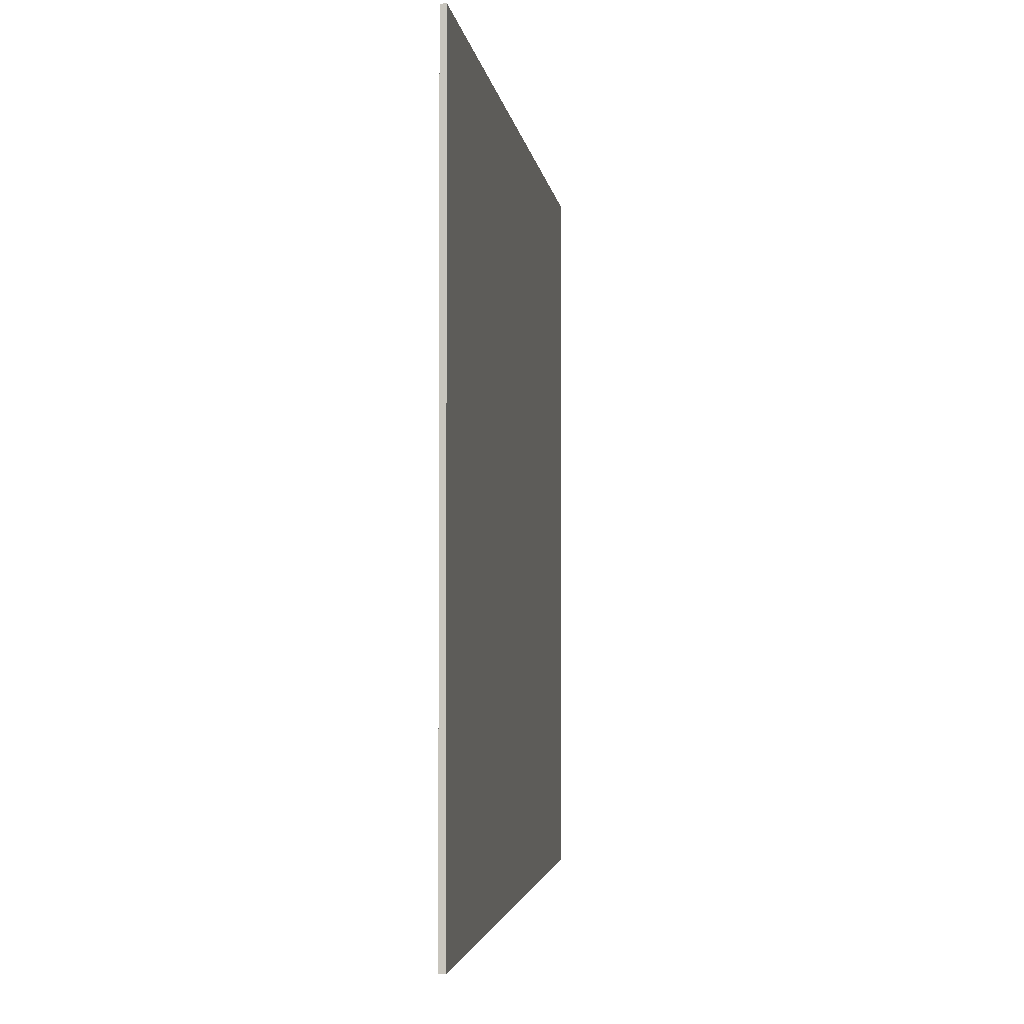
<metadata>
{"format":"obj","ext":"obj","renderer":"f3d","projection":"perspective","resolution":1024,"background":"white","views":[{"elev":-2.8,"azim":-83.1,"up":"+Z"}]}
</metadata>
<code>
v 0.95 0 0.8
v 0.95 0 -0.8
v -0.95 0 -0.8
v -0.95 0 0.8
v -0.95 -0.0125 0.8
v 0.95 -0.0125 0.8
v 0.95 0 0.8
v -0.95 0 0.8
v -0.95 -0.0125 -0.8
v -0.95 -0.0125 0.8
v -0.95 0 0.8
v -0.95 0 -0.8
v 0.95 -0.0125 -0.8
v -0.95 -0.0125 -0.8
v -0.95 0 -0.8
v 0.95 0 -0.8
v 0.95 -0.0125 0.8
v 0.95 -0.0125 -0.8
v 0.95 0 -0.8
v 0.95 0 0.8
v 0 -0.0125 -0.32
v 0 -0.0125 0.135
v -0.05 -0.0125 0.06
v -0.08 -0.0125 -0.025
v -0.14 -0.0125 -0.205
v 0 -0.0125 -0.32
v -0.08 -0.0125 -0.025
v -0.175 -0.0125 -0.03
v -0.215 -0.0125 -0.14
v -0.14 -0.0125 -0.205
v -0.175 -0.0125 -0.03
v -0.28 -0.0125 -0.05
v 0 -0.0125 -0.32
v -0.14 -0.0125 -0.205
v -0.16 -0.0125 -0.29
v -0.08 -0.0125 -0.36
v -0.16 -0.0125 -0.29
v -0.17 -0.0125 -0.39
v -0.08 -0.0125 -0.36
v 0 -0.0125 0.135
v 0 -0.0125 0.25
v -0.085 -0.0125 0.145
v -0.05 -0.0125 0.06
v -0.05 -0.0125 0.06
v -0.085 -0.0125 0.145
v -0.135 -0.0125 0.045
v -0.08 -0.0125 -0.025
v -0.175 -0.0125 -0.03
v -0.08 -0.0125 -0.025
v -0.135 -0.0125 0.045
v -0.25 -0.0125 0.025
v -0.28 -0.0125 -0.05
v -0.175 -0.0125 -0.03
v -0.25 -0.0125 0.025
v -0.39 -0.0125 -0.03
v -0.28 -0.0125 -0.05
v -0.39 -0.0125 -0.03
v -0.31 -0.0125 -0.15
v -0.215 -0.0125 -0.14
v -0.215 -0.0125 -0.14
v -0.31 -0.0125 -0.15
v -0.215 -0.0125 -0.24
v -0.14 -0.0125 -0.205
v -0.16 -0.0125 -0.29
v -0.14 -0.0125 -0.205
v -0.215 -0.0125 -0.24
v -0.24 -0.0125 -0.355
v -0.17 -0.0125 -0.39
v -0.16 -0.0125 -0.29
v -0.24 -0.0125 -0.355
v -0.23 -0.0125 -0.485
v -0.17 -0.0125 -0.39
v -0.23 -0.0125 -0.485
v -0.095 -0.0125 -0.455
v -0.08 -0.0125 -0.36
v -0.08 -0.0125 -0.36
v -0.095 -0.0125 -0.455
v 0 -0.0125 -0.41
v 0 -0.0125 -0.32
v -0.39 -0.0125 0.02
v -0.645 -0.0125 0.145
v -0.62 -0.0125 0.07
v -0.42 -0.0125 0
v -0.315 -0.0125 -0.21
v -0.52 -0.0125 -0.225
v -0.485 -0.0125 -0.28
v -0.29 -0.0125 -0.24
v -0.3 -0.0125 0.165
v -0.31 -0.0125 0.05
v -0.205 -0.0125 0.07
v -0.31 -0.0125 0.05
v -0.3 -0.0125 0.165
v -0.415 -0.0125 0.28
v -0.39 -0.0125 0.02
v -0.645 -0.0125 0.145
v -0.39 -0.0125 0.02
v -0.415 -0.0125 0.28
v -0.565 -0.0125 0.385
v -0.675 -0.0125 0.165
v -0.645 -0.0125 0.145
v -0.565 -0.0125 0.385
v -0.695 -0.0125 0.21
v -0.71 -0.0125 0.335
v -0.695 -0.0125 0.21
v -0.565 -0.0125 0.385
v -0.715 -0.0125 0.47
v -0.42 -0.0125 0
v -0.62 -0.0125 0.07
v -0.65 -0.0125 0.055
v -0.43 -0.0125 -0.035
v -0.43 -0.0125 -0.035
v -0.65 -0.0125 0.055
v -0.655 -0.0125 -0.005
v -0.39 -0.0125 -0.13
v -0.39 -0.0125 -0.13
v -0.655 -0.0125 -0.005
v -0.605 -0.0125 -0.13
v -0.315 -0.0125 -0.21
v -0.52 -0.0125 -0.225
v -0.315 -0.0125 -0.21
v -0.605 -0.0125 -0.13
v -0.555 -0.0125 -0.215
v -0.275 -0.0125 -0.265
v -0.29 -0.0125 -0.24
v -0.485 -0.0125 -0.28
v -0.525 -0.0125 -0.305
v -0.275 -0.0125 -0.395
v -0.275 -0.0125 -0.265
v -0.525 -0.0125 -0.305
v -0.53 -0.0125 -0.335
v -0.355 -0.0125 -0.465
v -0.275 -0.0125 -0.395
v -0.53 -0.0125 -0.335
v -0.42 -0.0125 -0.47
v -0.355 -0.0125 -0.465
v -0.42 -0.0125 -0.47
v -0.385 -0.0125 -0.48
v 0 -0.0125 0.25
v 0 -0.0125 0.31
v -0.09 -0.0125 0.23
v -0.085 -0.0125 0.145
v -0.085 -0.0125 0.145
v -0.09 -0.0125 0.23
v -0.17 -0.0125 0.1
v -0.135 -0.0125 0.045
v -0.205 -0.0125 0.07
v -0.135 -0.0125 0.045
v -0.17 -0.0125 0.1
v -0.3 -0.0125 0.165
v -0.3 -0.0125 0.165
v -0.17 -0.0125 0.1
v -0.315 -0.0125 0.255
v -0.415 -0.0125 0.28
v -0.415 -0.0125 0.28
v -0.315 -0.0125 0.255
v -0.46 -0.0125 0.375
v -0.565 -0.0125 0.385
v -0.565 -0.0125 0.385
v -0.46 -0.0125 0.375
v -0.6 -0.0125 0.455
v -0.715 -0.0125 0.47
v -0.715 -0.0125 0.47
v -0.6 -0.0125 0.455
v -0.72 -0.0125 0.52
v -0.75 -0.0125 0.505
v -0.715 -0.0125 0.47
v -0.75 -0.0125 0.505
v -0.76 -0.0125 0.39
v -0.71 -0.0125 0.335
v -0.71 -0.0125 0.335
v -0.76 -0.0125 0.39
v -0.745 -0.0125 0.245
v -0.695 -0.0125 0.21
v -0.695 -0.0125 0.21
v -0.745 -0.0125 0.245
v -0.705 -0.0125 0.095
v -0.675 -0.0125 0.165
v -0.645 -0.0125 0.145
v -0.675 -0.0125 0.165
v -0.705 -0.0125 0.095
v -0.62 -0.0125 0.07
v -0.705 -0.0125 0.095
v -0.65 -0.0125 0.055
v -0.62 -0.0125 0.07
v -0.65 -0.0125 0.055
v -0.705 -0.0125 0.095
v -0.705 -0.0125 0.025
v -0.655 -0.0125 -0.005
v -0.655 -0.0125 -0.005
v -0.705 -0.0125 0.025
v -0.67 -0.0125 -0.1
v -0.605 -0.0125 -0.13
v -0.605 -0.0125 -0.13
v -0.67 -0.0125 -0.1
v -0.625 -0.0125 -0.195
v -0.555 -0.0125 -0.215
v -0.625 -0.0125 -0.195
v -0.565 -0.0125 -0.285
v -0.555 -0.0125 -0.215
v -0.52 -0.0125 -0.225
v -0.555 -0.0125 -0.215
v -0.565 -0.0125 -0.285
v -0.485 -0.0125 -0.28
v -0.525 -0.0125 -0.305
v -0.485 -0.0125 -0.28
v -0.565 -0.0125 -0.285
v -0.575 -0.0125 -0.325
v -0.53 -0.0125 -0.335
v -0.525 -0.0125 -0.305
v -0.575 -0.0125 -0.325
v -0.55 -0.0125 -0.385
v -0.42 -0.0125 -0.47
v -0.53 -0.0125 -0.335
v -0.55 -0.0125 -0.385
v -0.43 -0.0125 -0.525
v -0.385 -0.0125 -0.48
v -0.42 -0.0125 -0.47
v -0.43 -0.0125 -0.525
v -0.38 -0.0125 -0.545
v -0.355 -0.0125 -0.465
v -0.385 -0.0125 -0.48
v -0.38 -0.0125 -0.545
v -0.29 -0.0125 -0.48
v -0.275 -0.0125 -0.395
v -0.355 -0.0125 -0.465
v -0.29 -0.0125 -0.48
v -0.23 -0.0125 -0.485
v -0.23 -0.0125 -0.485
v -0.29 -0.0125 -0.48
v -0.27 -0.0125 -0.535
v -0.215 -0.0125 -0.56
v -0.095 -0.0125 -0.455
v -0.23 -0.0125 -0.485
v -0.215 -0.0125 -0.56
v -0.095 -0.0125 -0.54
v 0 -0.0125 -0.41
v -0.095 -0.0125 -0.455
v -0.095 -0.0125 -0.54
v 0 -0.0125 -0.495
v -0.25 -0.0125 0.025
v -0.135 -0.0125 0.045
v -0.205 -0.0125 0.07
v -0.31 -0.0125 0.05
v -0.39 -0.0125 -0.03
v -0.25 -0.0125 0.025
v -0.31 -0.0125 0.05
v -0.39 -0.0125 0.02
v -0.275 -0.0125 -0.395
v -0.23 -0.0125 -0.485
v -0.24 -0.0125 -0.355
v -0.275 -0.0125 -0.265
v -0.215 -0.0125 -0.24
v -0.275 -0.0125 -0.265
v -0.24 -0.0125 -0.355
v -0.29 -0.0125 -0.24
v -0.275 -0.0125 -0.265
v -0.215 -0.0125 -0.24
v -0.31 -0.0125 -0.15
v -0.31 -0.0125 -0.15
v -0.315 -0.0125 -0.21
v -0.29 -0.0125 -0.24
v -0.39 -0.0125 -0.13
v -0.315 -0.0125 -0.21
v -0.31 -0.0125 -0.15
v -0.39 -0.0125 -0.03
v -0.43 -0.0125 -0.035
v -0.39 -0.0125 -0.13
v -0.39 -0.0125 -0.03
v -0.42 -0.0125 0
v -0.39 -0.0125 0.02
v -0.42 -0.0125 0
v -0.39 -0.0125 -0.03
v 0.05 -0.0125 0.06
v 0 -0.0125 0.135
v 0 -0.0125 -0.32
v 0.08 -0.0125 -0.025
v 0.08 -0.0125 -0.025
v 0 -0.0125 -0.32
v 0.14 -0.0125 -0.205
v 0.175 -0.0125 -0.03
v 0.175 -0.0125 -0.03
v 0.14 -0.0125 -0.205
v 0.215 -0.0125 -0.14
v 0.28 -0.0125 -0.05
v 0.16 -0.0125 -0.29
v 0.14 -0.0125 -0.205
v 0 -0.0125 -0.32
v 0.08 -0.0125 -0.36
v 0.16 -0.0125 -0.29
v 0.08 -0.0125 -0.36
v 0.17 -0.0125 -0.39
v 0.085 -0.0125 0.145
v 0 -0.0125 0.25
v 0 -0.0125 0.135
v 0.05 -0.0125 0.06
v 0.135 -0.0125 0.045
v 0.085 -0.0125 0.145
v 0.05 -0.0125 0.06
v 0.08 -0.0125 -0.025
v 0.135 -0.0125 0.045
v 0.08 -0.0125 -0.025
v 0.175 -0.0125 -0.03
v 0.25 -0.0125 0.025
v 0.25 -0.0125 0.025
v 0.175 -0.0125 -0.03
v 0.28 -0.0125 -0.05
v 0.39 -0.0125 -0.03
v 0.31 -0.0125 -0.15
v 0.39 -0.0125 -0.03
v 0.28 -0.0125 -0.05
v 0.215 -0.0125 -0.14
v 0.215 -0.0125 -0.24
v 0.31 -0.0125 -0.15
v 0.215 -0.0125 -0.14
v 0.14 -0.0125 -0.205
v 0.215 -0.0125 -0.24
v 0.14 -0.0125 -0.205
v 0.16 -0.0125 -0.29
v 0.24 -0.0125 -0.355
v 0.24 -0.0125 -0.355
v 0.16 -0.0125 -0.29
v 0.17 -0.0125 -0.39
v 0.23 -0.0125 -0.485
v 0.095 -0.0125 -0.455
v 0.23 -0.0125 -0.485
v 0.17 -0.0125 -0.39
v 0.08 -0.0125 -0.36
v 0 -0.0125 -0.41
v 0.095 -0.0125 -0.455
v 0.08 -0.0125 -0.36
v 0 -0.0125 -0.32
v 0.62 -0.0125 0.07
v 0.645 -0.0125 0.145
v 0.39 -0.0125 0.02
v 0.42 -0.0125 0
v 0.485 -0.0125 -0.28
v 0.52 -0.0125 -0.225
v 0.315 -0.0125 -0.21
v 0.29 -0.0125 -0.24
v 0.3 -0.0125 0.165
v 0.205 -0.0125 0.07
v 0.31 -0.0125 0.05
v 0.415 -0.0125 0.28
v 0.3 -0.0125 0.165
v 0.31 -0.0125 0.05
v 0.39 -0.0125 0.02
v 0.415 -0.0125 0.28
v 0.39 -0.0125 0.02
v 0.645 -0.0125 0.145
v 0.565 -0.0125 0.385
v 0.565 -0.0125 0.385
v 0.645 -0.0125 0.145
v 0.675 -0.0125 0.165
v 0.695 -0.0125 0.21
v 0.565 -0.0125 0.385
v 0.695 -0.0125 0.21
v 0.71 -0.0125 0.335
v 0.715 -0.0125 0.47
v 0.65 -0.0125 0.055
v 0.62 -0.0125 0.07
v 0.42 -0.0125 0
v 0.43 -0.0125 -0.035
v 0.655 -0.0125 -0.005
v 0.65 -0.0125 0.055
v 0.43 -0.0125 -0.035
v 0.39 -0.0125 -0.13
v 0.605 -0.0125 -0.13
v 0.655 -0.0125 -0.005
v 0.39 -0.0125 -0.13
v 0.315 -0.0125 -0.21
v 0.605 -0.0125 -0.13
v 0.315 -0.0125 -0.21
v 0.52 -0.0125 -0.225
v 0.555 -0.0125 -0.215
v 0.485 -0.0125 -0.28
v 0.29 -0.0125 -0.24
v 0.275 -0.0125 -0.265
v 0.525 -0.0125 -0.305
v 0.525 -0.0125 -0.305
v 0.275 -0.0125 -0.265
v 0.275 -0.0125 -0.395
v 0.53 -0.0125 -0.335
v 0.53 -0.0125 -0.335
v 0.275 -0.0125 -0.395
v 0.355 -0.0125 -0.465
v 0.42 -0.0125 -0.47
v 0.355 -0.0125 -0.465
v 0.385 -0.0125 -0.48
v 0.42 -0.0125 -0.47
v 0.09 -0.0125 0.23
v 0 -0.0125 0.31
v 0 -0.0125 0.25
v 0.085 -0.0125 0.145
v 0.17 -0.0125 0.1
v 0.09 -0.0125 0.23
v 0.085 -0.0125 0.145
v 0.135 -0.0125 0.045
v 0.17 -0.0125 0.1
v 0.135 -0.0125 0.045
v 0.205 -0.0125 0.07
v 0.3 -0.0125 0.165
v 0.315 -0.0125 0.255
v 0.17 -0.0125 0.1
v 0.3 -0.0125 0.165
v 0.415 -0.0125 0.28
v 0.46 -0.0125 0.375
v 0.315 -0.0125 0.255
v 0.415 -0.0125 0.28
v 0.565 -0.0125 0.385
v 0.6 -0.0125 0.455
v 0.46 -0.0125 0.375
v 0.565 -0.0125 0.385
v 0.715 -0.0125 0.47
v 0.72 -0.0125 0.52
v 0.6 -0.0125 0.455
v 0.715 -0.0125 0.47
v 0.75 -0.0125 0.505
v 0.76 -0.0125 0.39
v 0.75 -0.0125 0.505
v 0.715 -0.0125 0.47
v 0.71 -0.0125 0.335
v 0.745 -0.0125 0.245
v 0.76 -0.0125 0.39
v 0.71 -0.0125 0.335
v 0.695 -0.0125 0.21
v 0.705 -0.0125 0.095
v 0.745 -0.0125 0.245
v 0.695 -0.0125 0.21
v 0.675 -0.0125 0.165
v 0.705 -0.0125 0.095
v 0.675 -0.0125 0.165
v 0.645 -0.0125 0.145
v 0.62 -0.0125 0.07
v 0.705 -0.0125 0.095
v 0.62 -0.0125 0.07
v 0.65 -0.0125 0.055
v 0.705 -0.0125 0.025
v 0.705 -0.0125 0.095
v 0.65 -0.0125 0.055
v 0.655 -0.0125 -0.005
v 0.67 -0.0125 -0.1
v 0.705 -0.0125 0.025
v 0.655 -0.0125 -0.005
v 0.605 -0.0125 -0.13
v 0.625 -0.0125 -0.195
v 0.67 -0.0125 -0.1
v 0.605 -0.0125 -0.13
v 0.555 -0.0125 -0.215
v 0.625 -0.0125 -0.195
v 0.555 -0.0125 -0.215
v 0.565 -0.0125 -0.285
v 0.565 -0.0125 -0.285
v 0.555 -0.0125 -0.215
v 0.52 -0.0125 -0.225
v 0.485 -0.0125 -0.28
v 0.565 -0.0125 -0.285
v 0.485 -0.0125 -0.28
v 0.525 -0.0125 -0.305
v 0.575 -0.0125 -0.325
v 0.575 -0.0125 -0.325
v 0.525 -0.0125 -0.305
v 0.53 -0.0125 -0.335
v 0.55 -0.0125 -0.385
v 0.55 -0.0125 -0.385
v 0.53 -0.0125 -0.335
v 0.42 -0.0125 -0.47
v 0.43 -0.0125 -0.525
v 0.43 -0.0125 -0.525
v 0.42 -0.0125 -0.47
v 0.385 -0.0125 -0.48
v 0.38 -0.0125 -0.545
v 0.38 -0.0125 -0.545
v 0.385 -0.0125 -0.48
v 0.355 -0.0125 -0.465
v 0.29 -0.0125 -0.48
v 0.29 -0.0125 -0.48
v 0.355 -0.0125 -0.465
v 0.275 -0.0125 -0.395
v 0.23 -0.0125 -0.485
v 0.27 -0.0125 -0.535
v 0.29 -0.0125 -0.48
v 0.23 -0.0125 -0.485
v 0.215 -0.0125 -0.56
v 0.215 -0.0125 -0.56
v 0.23 -0.0125 -0.485
v 0.095 -0.0125 -0.455
v 0.095 -0.0125 -0.54
v 0.095 -0.0125 -0.54
v 0.095 -0.0125 -0.455
v 0 -0.0125 -0.41
v 0 -0.0125 -0.495
v 0.205 -0.0125 0.07
v 0.135 -0.0125 0.045
v 0.25 -0.0125 0.025
v 0.31 -0.0125 0.05
v 0.31 -0.0125 0.05
v 0.25 -0.0125 0.025
v 0.39 -0.0125 -0.03
v 0.39 -0.0125 0.02
v 0.24 -0.0125 -0.355
v 0.23 -0.0125 -0.485
v 0.275 -0.0125 -0.395
v 0.275 -0.0125 -0.265
v 0.215 -0.0125 -0.24
v 0.24 -0.0125 -0.355
v 0.275 -0.0125 -0.265
v 0.215 -0.0125 -0.24
v 0.275 -0.0125 -0.265
v 0.29 -0.0125 -0.24
v 0.31 -0.0125 -0.15
v 0.31 -0.0125 -0.15
v 0.29 -0.0125 -0.24
v 0.315 -0.0125 -0.21
v 0.31 -0.0125 -0.15
v 0.315 -0.0125 -0.21
v 0.39 -0.0125 -0.13
v 0.39 -0.0125 -0.03
v 0.39 -0.0125 -0.03
v 0.39 -0.0125 -0.13
v 0.43 -0.0125 -0.035
v 0.42 -0.0125 0
v 0.39 -0.0125 0.02
v 0.39 -0.0125 -0.03
v 0.42 -0.0125 0
v 0 -0.0125 0.31
v 0.95 -0.0125 0.8
v -0.95 -0.0125 0.8
v -0.72 -0.0125 0.52
v -0.72 -0.0125 0.52
v -0.6 -0.0125 0.455
v 0 -0.0125 0.31
v 0 -0.0125 0.31
v -0.6 -0.0125 0.455
v -0.46 -0.0125 0.375
v -0.09 -0.0125 0.23
v -0.46 -0.0125 0.375
v -0.315 -0.0125 0.255
v -0.09 -0.0125 0.23
v -0.315 -0.0125 0.255
v -0.17 -0.0125 0.1
v -0.09 -0.0125 0.23
v -0.95 -0.0125 0.8
v -0.75 -0.0125 0.505
v -0.72 -0.0125 0.52
v -0.95 -0.0125 0.8
v -0.76 -0.0125 0.39
v -0.75 -0.0125 0.505
v -0.745 -0.0125 0.245
v -0.76 -0.0125 0.39
v -0.95 -0.0125 0.8
v -0.95 -0.0125 -0.8
v -0.705 -0.0125 0.095
v -0.745 -0.0125 0.245
v -0.95 -0.0125 -0.8
v -0.705 -0.0125 0.025
v -0.705 -0.0125 0.025
v -0.95 -0.0125 -0.8
v -0.67 -0.0125 -0.1
v -0.625 -0.0125 -0.195
v -0.67 -0.0125 -0.1
v -0.95 -0.0125 -0.8
v -0.575 -0.0125 -0.325
v -0.625 -0.0125 -0.195
v -0.575 -0.0125 -0.325
v -0.565 -0.0125 -0.285
v -0.575 -0.0125 -0.325
v -0.95 -0.0125 -0.8
v -0.55 -0.0125 -0.385
v -0.55 -0.0125 -0.385
v -0.95 -0.0125 -0.8
v -0.43 -0.0125 -0.525
v -0.43 -0.0125 -0.525
v -0.95 -0.0125 -0.8
v -0.38 -0.0125 -0.545
v -0.27 -0.0125 -0.535
v -0.38 -0.0125 -0.545
v -0.95 -0.0125 -0.8
v -0.215 -0.0125 -0.56
v -0.29 -0.0125 -0.48
v -0.38 -0.0125 -0.545
v -0.27 -0.0125 -0.535
v -0.215 -0.0125 -0.56
v -0.95 -0.0125 -0.8
v 0.215 -0.0125 -0.56
v 0.095 -0.0125 -0.54
v 0.095 -0.0125 -0.54
v -0.095 -0.0125 -0.54
v -0.215 -0.0125 -0.56
v 0 -0.0125 -0.495
v -0.095 -0.0125 -0.54
v 0.095 -0.0125 -0.54
v 0.215 -0.0125 -0.56
v -0.95 -0.0125 -0.8
v 0.95 -0.0125 -0.8
v 0.38 -0.0125 -0.545
v 0.27 -0.0125 -0.535
v 0.215 -0.0125 -0.56
v 0.38 -0.0125 -0.545
v 0.29 -0.0125 -0.48
v 0.27 -0.0125 -0.535
v 0.38 -0.0125 -0.545
v 0.43 -0.0125 -0.525
v 0.38 -0.0125 -0.545
v 0.95 -0.0125 -0.8
v 0.55 -0.0125 -0.385
v 0.43 -0.0125 -0.525
v 0.95 -0.0125 -0.8
v 0.575 -0.0125 -0.325
v 0.55 -0.0125 -0.385
v 0.95 -0.0125 -0.8
v 0.575 -0.0125 -0.325
v 0.95 -0.0125 -0.8
v 0.625 -0.0125 -0.195
v 0.565 -0.0125 -0.285
v 0.67 -0.0125 -0.1
v 0.625 -0.0125 -0.195
v 0.95 -0.0125 -0.8
v 0.705 -0.0125 0.025
v 0.67 -0.0125 -0.1
v 0.95 -0.0125 -0.8
v 0.705 -0.0125 0.095
v 0.705 -0.0125 0.025
v 0.95 -0.0125 -0.8
v 0.745 -0.0125 0.245
v 0.745 -0.0125 0.245
v 0.95 -0.0125 -0.8
v 0.95 -0.0125 0.8
v 0.76 -0.0125 0.39
v 0.95 -0.0125 0.8
v 0.75 -0.0125 0.505
v 0.76 -0.0125 0.39
v 0.95 -0.0125 0.8
v 0.72 -0.0125 0.52
v 0.75 -0.0125 0.505
v 0.72 -0.0125 0.52
v 0.95 -0.0125 0.8
v 0 -0.0125 0.31
v 0.6 -0.0125 0.455
v 0.46 -0.0125 0.375
v 0.6 -0.0125 0.455
v 0 -0.0125 0.31
v 0.09 -0.0125 0.23
v 0.46 -0.0125 0.375
v 0.09 -0.0125 0.23
v 0.315 -0.0125 0.255
v 0.315 -0.0125 0.255
v 0.09 -0.0125 0.23
v 0.17 -0.0125 0.1
g mesh3693499
f 1 2 3
f 3 4 1
f 5 6 7
f 7 8 5
f 9 10 11
f 11 12 9
f 13 14 15
f 15 16 13
f 17 18 19
f 19 20 17
f 21 22 23
f 23 24 21
f 25 26 27
f 27 28 25
f 29 30 31
f 31 32 29
f 33 34 35
f 35 36 33
f 37 38 39
f 40 41 42
f 42 43 40
f 44 45 46
f 46 47 44
f 48 49 50
f 50 51 48
f 52 53 54
f 54 55 52
f 56 57 58
f 58 59 56
f 60 61 62
f 62 63 60
f 64 65 66
f 66 67 64
f 68 69 70
f 70 71 68
f 72 73 74
f 74 75 72
f 76 77 78
f 78 79 76
f 80 81 82
f 82 83 80
f 84 85 86
f 86 87 84
f 88 89 90
f 91 92 93
f 93 94 91
f 95 96 97
f 97 98 95
f 99 100 101
f 101 102 99
f 103 104 105
f 105 106 103
f 107 108 109
f 109 110 107
f 111 112 113
f 113 114 111
f 115 116 117
f 117 118 115
f 119 120 121
f 121 122 119
f 123 124 125
f 125 126 123
f 127 128 129
f 129 130 127
f 131 132 133
f 133 134 131
f 135 136 137
f 138 139 140
f 140 141 138
f 142 143 144
f 144 145 142
f 146 147 148
f 148 149 146
f 150 151 152
f 152 153 150
f 154 155 156
f 156 157 154
f 158 159 160
f 160 161 158
f 162 163 164
f 164 165 162
f 166 167 168
f 168 169 166
f 170 171 172
f 172 173 170
f 174 175 176
f 176 177 174
f 178 179 180
f 180 181 178
f 182 183 184
f 185 186 187
f 187 188 185
f 189 190 191
f 191 192 189
f 193 194 195
f 195 196 193
f 197 198 199
f 200 201 202
f 202 203 200
f 204 205 206
f 206 207 204
f 208 209 210
f 210 211 208
f 212 213 214
f 214 215 212
f 216 217 218
f 218 219 216
f 220 221 222
f 222 223 220
f 224 225 226
f 226 227 224
f 228 229 230
f 230 231 228
f 232 233 234
f 234 235 232
f 236 237 238
f 238 239 236
f 240 241 242
f 242 243 240
f 244 245 246
f 246 247 244
f 248 249 250
f 250 251 248
f 252 253 254
f 255 256 257
f 257 258 255
f 259 260 261
f 262 263 264
f 264 265 262
f 266 267 268
f 268 269 266
f 270 271 272
f 273 274 275
f 275 276 273
f 277 278 279
f 279 280 277
f 281 282 283
f 283 284 281
f 285 286 287
f 287 288 285
f 289 290 291
f 292 293 294
f 294 295 292
f 296 297 298
f 298 299 296
f 300 301 302
f 302 303 300
f 304 305 306
f 306 307 304
f 308 309 310
f 310 311 308
f 312 313 314
f 314 315 312
f 316 317 318
f 318 319 316
f 320 321 322
f 322 323 320
f 324 325 326
f 326 327 324
f 328 329 330
f 330 331 328
f 332 333 334
f 334 335 332
f 336 337 338
f 338 339 336
f 340 341 342
f 343 344 345
f 345 346 343
f 347 348 349
f 349 350 347
f 351 352 353
f 353 354 351
f 355 356 357
f 357 358 355
f 359 360 361
f 361 362 359
f 363 364 365
f 365 366 363
f 367 368 369
f 369 370 367
f 371 372 373
f 373 374 371
f 375 376 377
f 377 378 375
f 379 380 381
f 381 382 379
f 383 384 385
f 385 386 383
f 387 388 389
f 390 391 392
f 392 393 390
f 394 395 396
f 396 397 394
f 398 399 400
f 400 401 398
f 402 403 404
f 404 405 402
f 406 407 408
f 408 409 406
f 410 411 412
f 412 413 410
f 414 415 416
f 416 417 414
f 418 419 420
f 420 421 418
f 422 423 424
f 424 425 422
f 426 427 428
f 428 429 426
f 430 431 432
f 432 433 430
f 434 435 436
f 437 438 439
f 439 440 437
f 441 442 443
f 443 444 441
f 445 446 447
f 447 448 445
f 449 450 451
f 452 453 454
f 454 455 452
f 456 457 458
f 458 459 456
f 460 461 462
f 462 463 460
f 464 465 466
f 466 467 464
f 468 469 470
f 470 471 468
f 472 473 474
f 474 475 472
f 476 477 478
f 478 479 476
f 480 481 482
f 482 483 480
f 484 485 486
f 486 487 484
f 488 489 490
f 490 491 488
f 492 493 494
f 494 495 492
f 496 497 498
f 498 499 496
f 500 501 502
f 502 503 500
f 504 505 506
f 507 508 509
f 509 510 507
f 511 512 513
f 514 515 516
f 516 517 514
f 518 519 520
f 520 521 518
f 522 523 524
f 525 526 527
f 527 528 525
f 529 530 531
f 532 533 534
f 534 535 532
f 536 537 538
f 539 540 541
f 542 543 544
f 545 546 547
f 548 549 550
f 550 551 548
f 552 553 554
f 554 555 552
f 556 557 558
f 559 560 561
f 561 562 559
f 563 564 565
f 566 567 568
f 569 570 571
f 572 573 574
f 575 576 577
f 577 578 575
f 579 580 581
f 582 583 584
f 584 585 582
f 586 587 588
f 589 590 591
f 592 593 594
f 594 595 592
f 596 597 598
f 599 600 601
f 602 603 604
f 605 606 607
f 608 609 610
f 611 612 613
f 613 614 611
f 615 616 617
f 618 619 620
f 621 622 623
f 623 624 621
f 625 626 627
f 627 628 625
f 629 630 631
f 632 633 634
f 635 636 637
f 637 638 635
f 639 640 641
f 641 642 639
f 643 644 645
f 646 647 648

</code>
